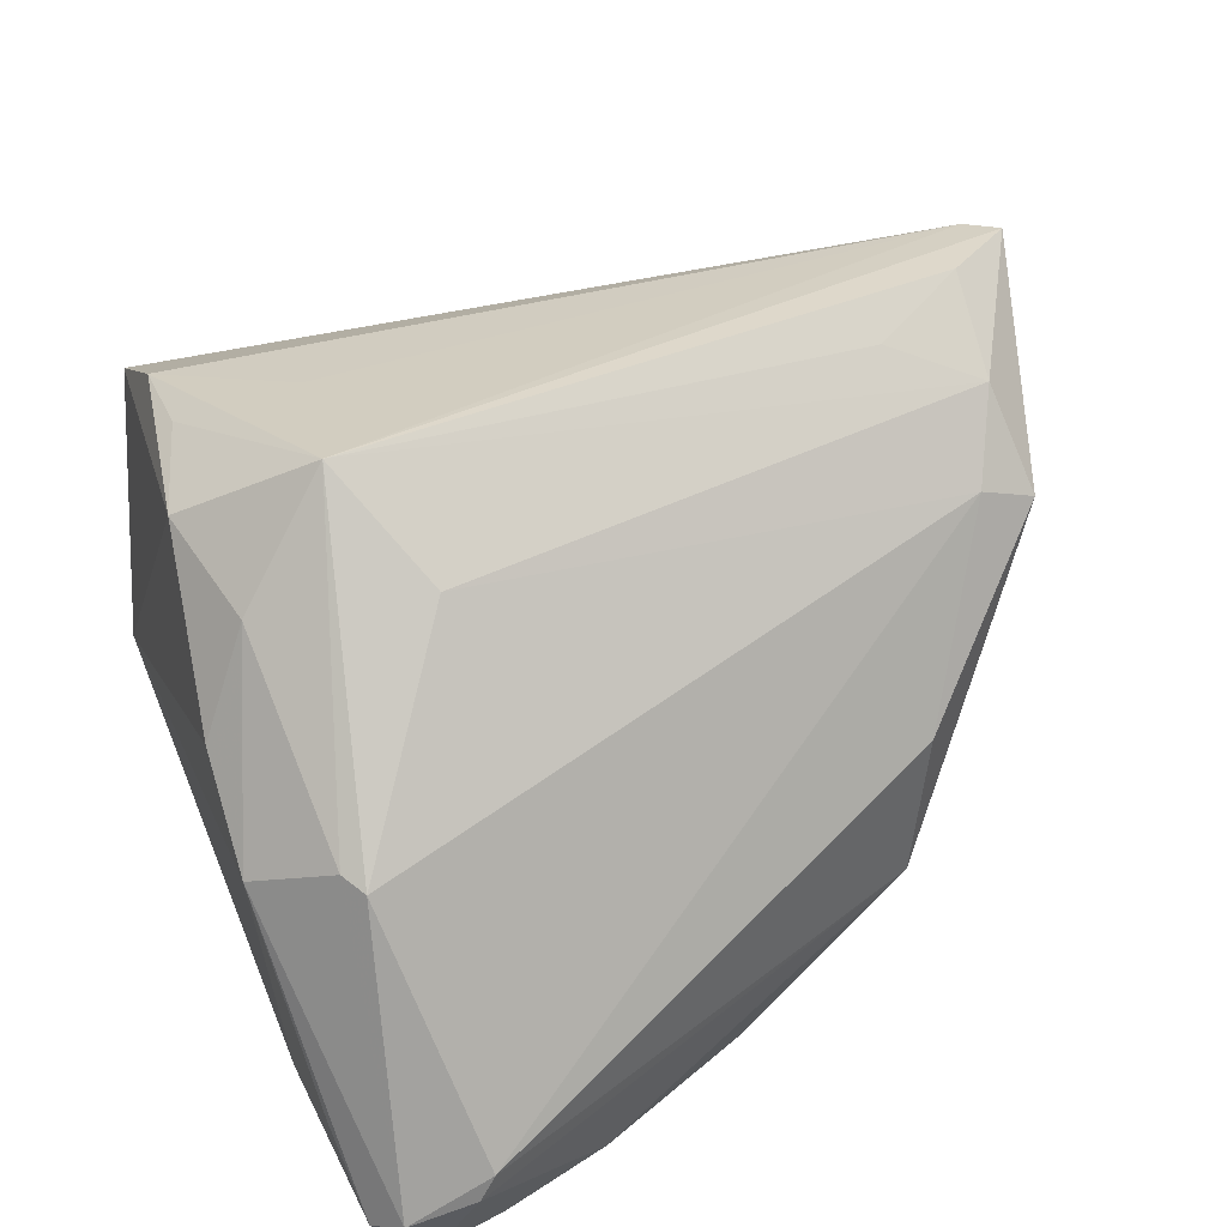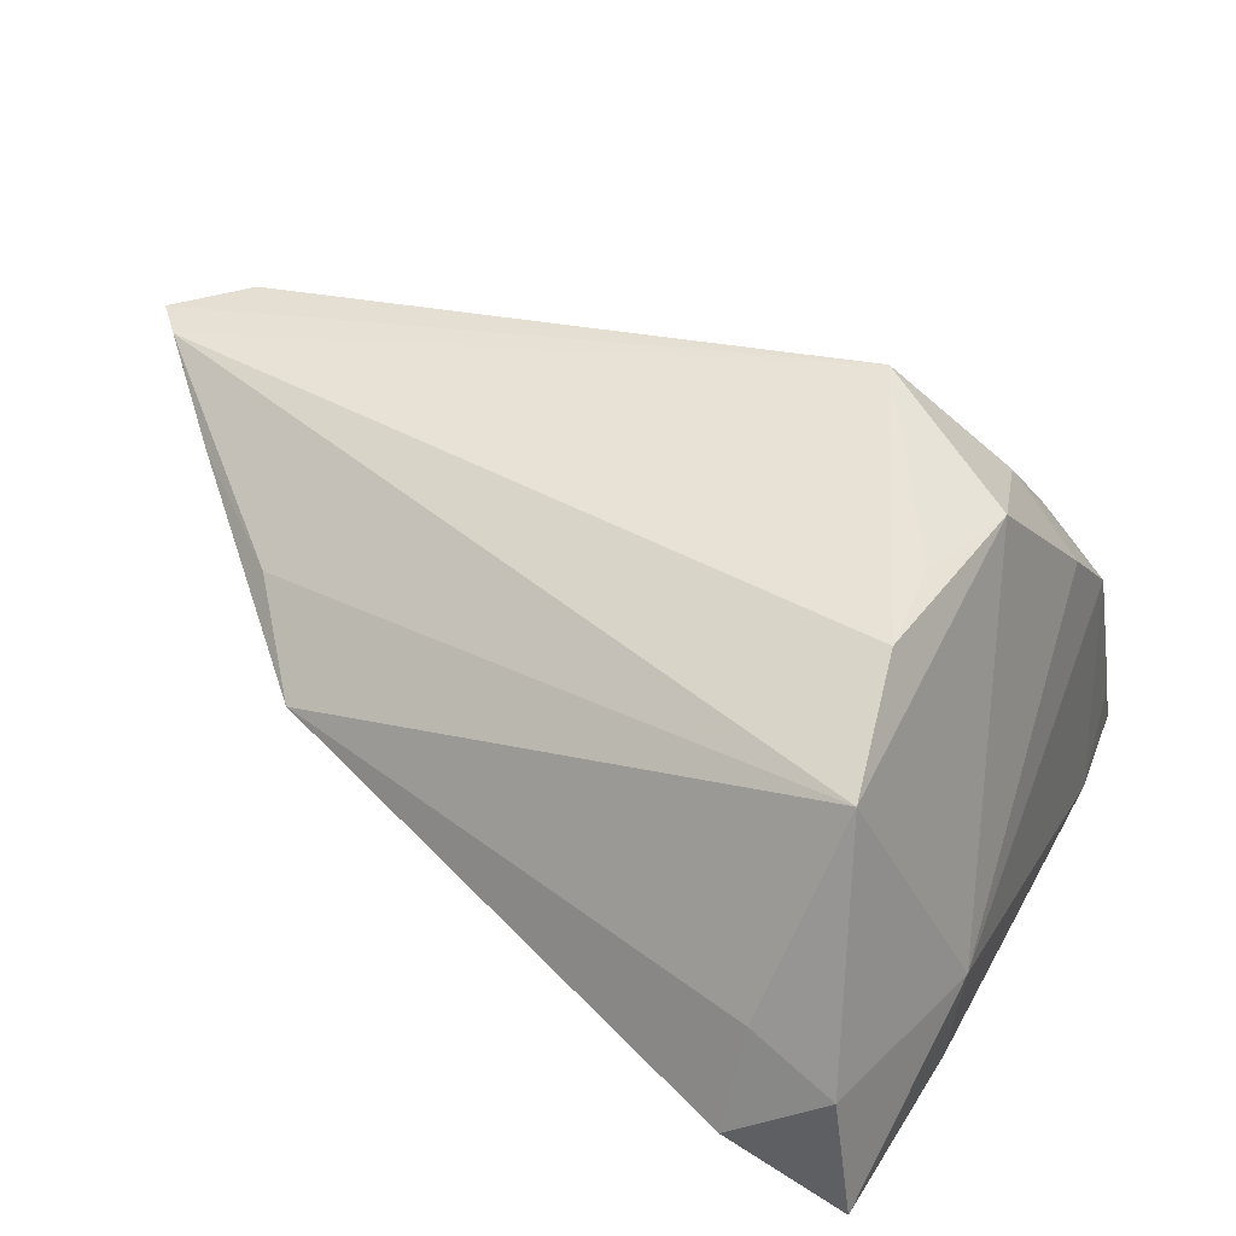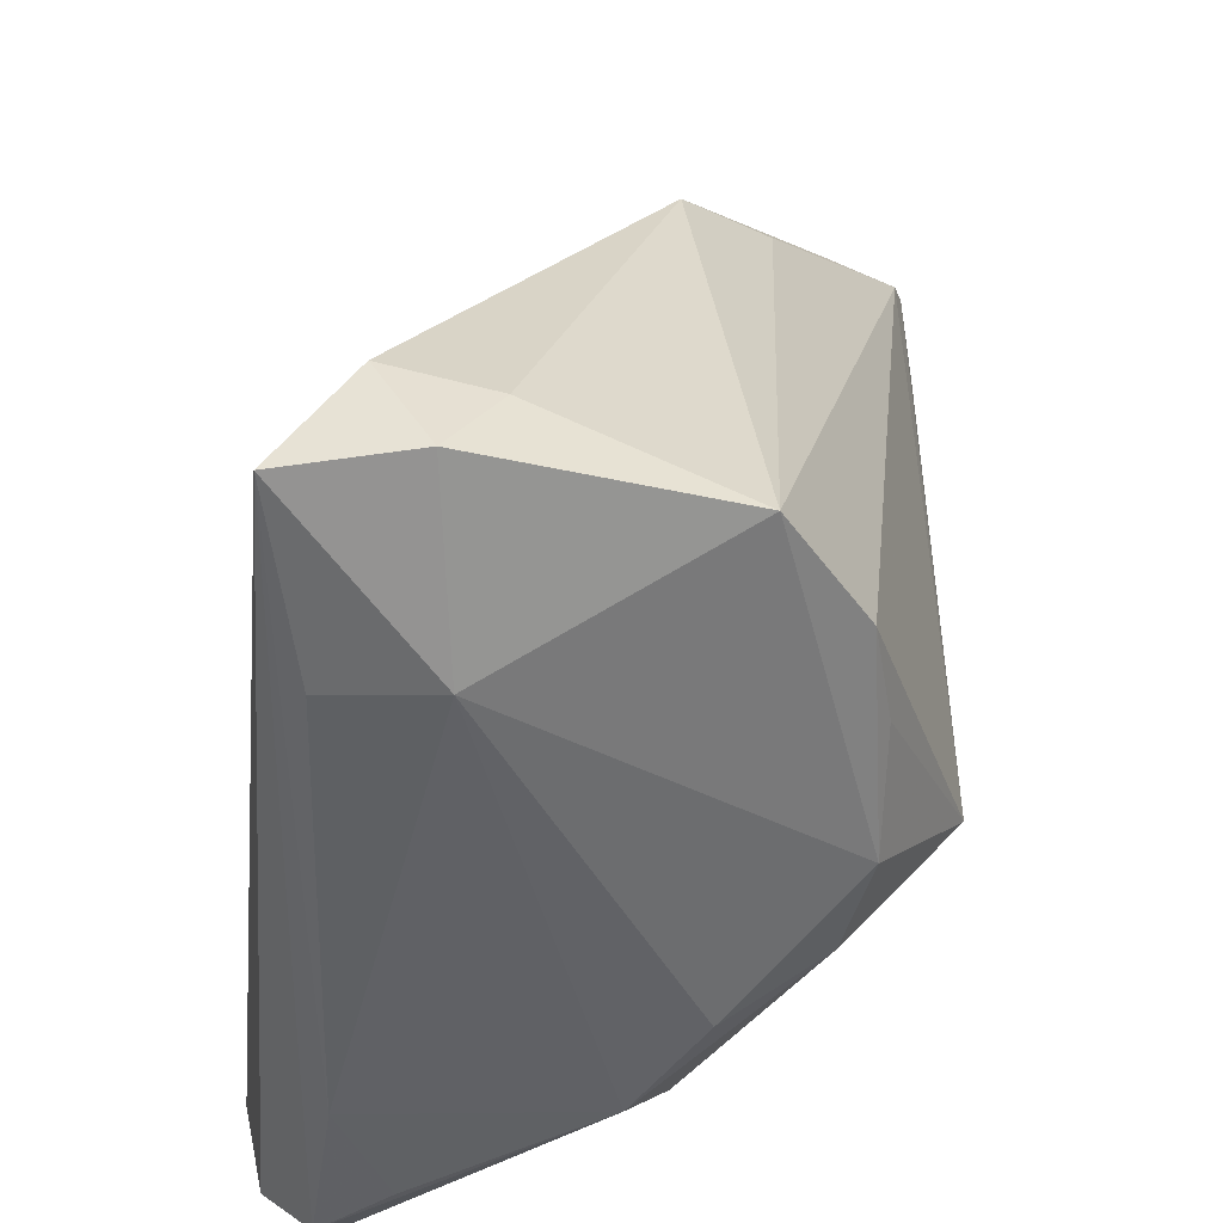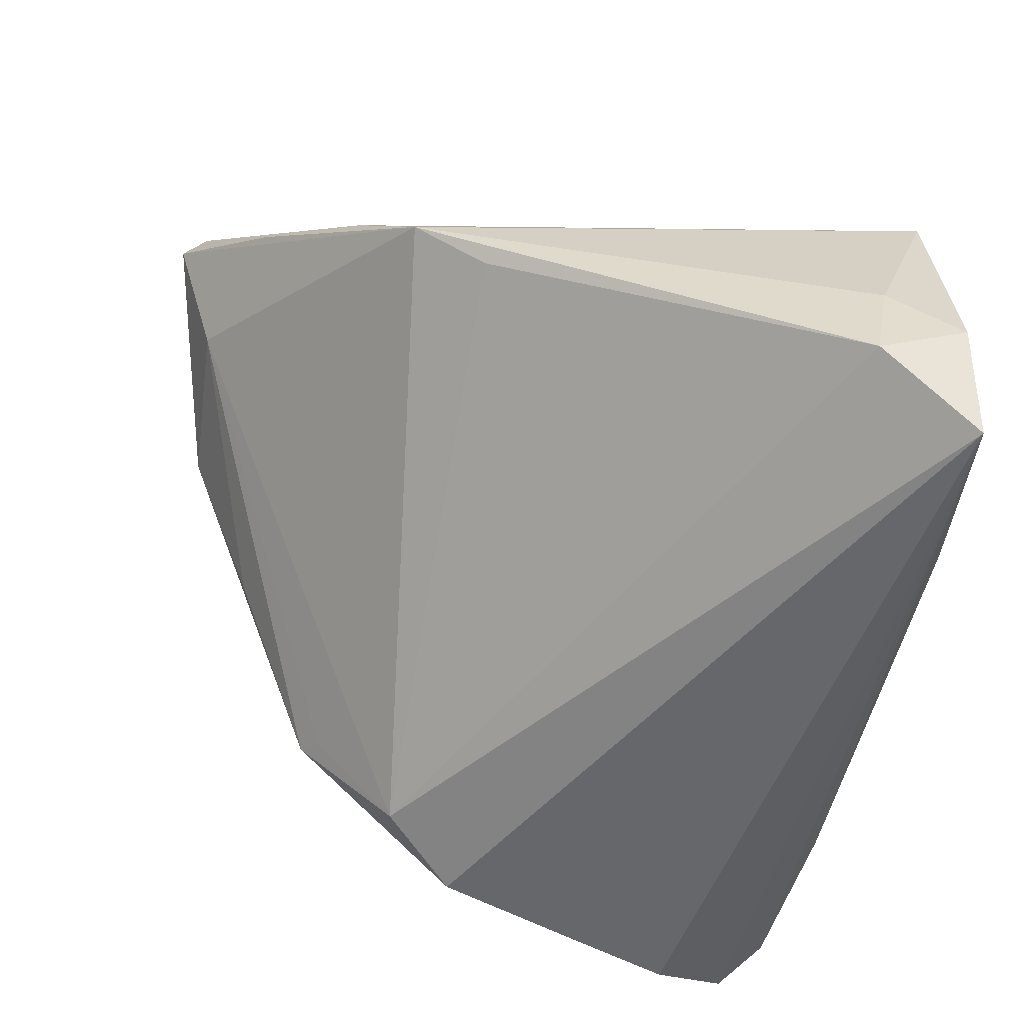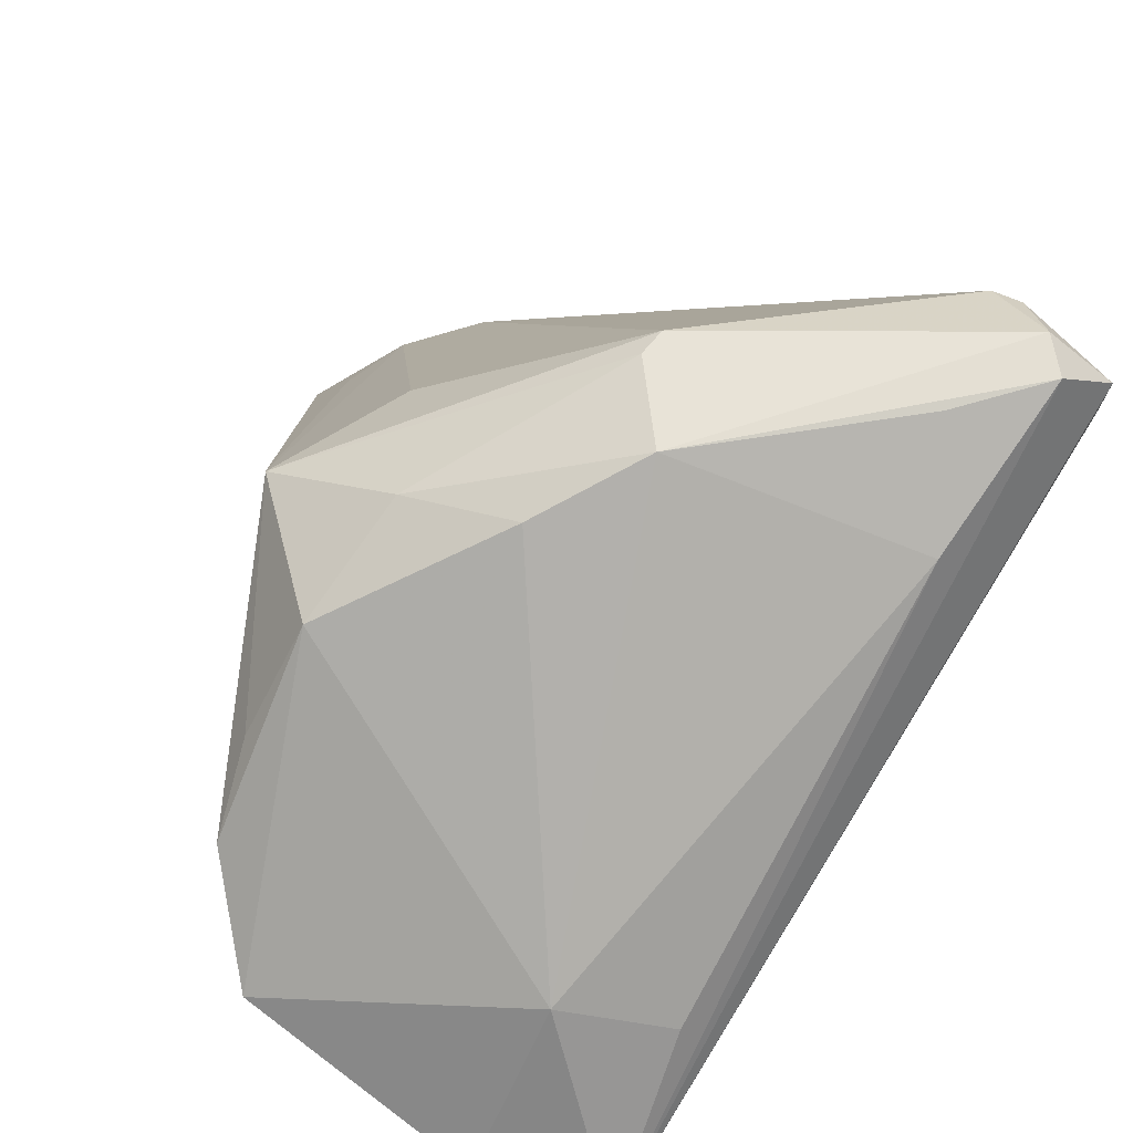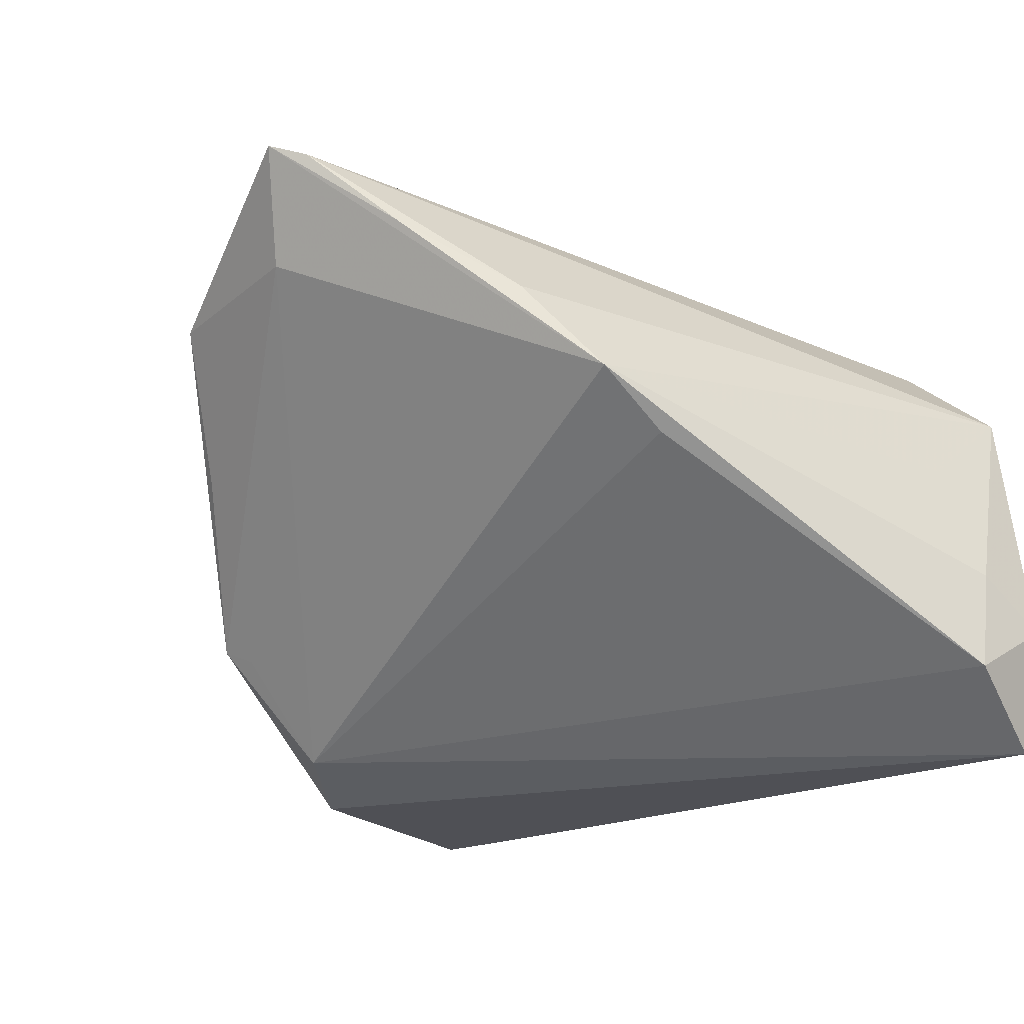
<metadata>
{"format":"obj","ext":"obj","renderer":"f3d","projection":"perspective","resolution":1024,"background":"white","views":[{"elev":49.6,"azim":68.6,"up":"+Z"},{"elev":25.2,"azim":-68.3,"up":"+Z"},{"elev":-49.8,"azim":-95.7,"up":"+Y"},{"elev":-52.0,"azim":-102.4,"up":"+Z"},{"elev":-78.7,"azim":59.0,"up":"+Y"},{"elev":-19.4,"azim":-132.6,"up":"+Z"}]}
</metadata>
<code>
v -0.002424 0.04976 0.03439
v 0.02939 0.035 0.003614
v 0.02915 0.03064 -0.0149
v -0.02719 0.03694 0.01533
v 0.008005 0.04892 0.02868
v 0.03077 -0.02388 0.009697
v -0.01093 0.05479 0.03156
v 0.04589 -0.03083 -0.02226
v 0.02823 0.02118 -0.02643
v -0.04297 -0.0156 0.002264
v 0.02211 -0.03362 0.005408
v 0.03515 0.01267 -0.02994
v 0.04918 -0.01879 -0.01486
v 0.03813 -0.03196 -0.01462
v -0.02705 -0.03362 -0.01319
v 0.002469 0.03961 0.03202
v -0.03488 0.02312 -0.0005236
v -0.0234 -0.03093 -0.02505
v 0.02814 -0.02557 0.01038
v 0.005884 -0.02709 0.02287
v 0.03206 0.03237 -0.01349
v -0.007451 0.05757 0.03299
v -0.0469 -0.01686 -0.02199
v 0.01566 0.04502 0.02201
v -0.01837 0.04754 0.02308
v -0.04696 -0.02749 -0.01606
v -0.04633 -0.0191 -0.0106
v -0.04373 -0.02811 -0.02994
v 0.04878 -0.02807 -0.01961
v -0.01851 -0.01334 0.02654
v 0.04978 -0.02067 -0.01763
v -0.002919 0.05257 0.02114
v 0.01609 0.051 0.01948
v 0.0478 -0.02528 -0.02766
v -0.03141 -0.02636 0.02058
v -0.02112 -0.02624 0.02344
v 0.04295 -0.005004 -0.02825
v -0.008246 -0.03015 0.02422
v 0.01052 -0.03315 0.01225
v 0.02217 0.04268 0.004064
v -0.04302 -0.0271 0.01106
v 0.02664 -0.03245 -0.02127
v 0.04519 -0.01667 -0.02994
v -0.0005685 -0.01621 0.03426
v 0.01219 -0.009425 0.02625
v -0.03435 0.03124 0.00532
f 17 9 23
f 22 44 1
f 1 5 22
f 45 5 44
f 38 41 15
f 46 17 23
f 41 4 46
f 9 17 46
f 46 32 9
f 22 32 46
f 15 41 26
f 44 5 16
f 16 1 44
f 5 1 16
f 6 45 44
f 21 13 31
f 2 13 21
f 15 18 42
f 42 11 15
f 34 43 31
f 7 44 22
f 7 30 44
f 7 4 41
f 44 38 20
f 15 11 39
f 39 38 15
f 11 20 39
f 39 20 38
f 27 46 23
f 23 26 27
f 27 26 41
f 43 34 28
f 28 26 23
f 23 9 28
f 28 18 15
f 15 26 28
f 28 34 8
f 28 42 18
f 8 42 28
f 11 8 29
f 29 34 31
f 8 34 29
f 31 13 29
f 13 6 29
f 24 13 2
f 24 6 13
f 5 45 24
f 45 6 24
f 43 28 12
f 9 21 12
f 12 28 9
f 9 32 3
f 3 21 9
f 32 21 3
f 40 21 32
f 14 8 11
f 11 42 14
f 14 42 8
f 25 46 4
f 4 7 25
f 22 46 25
f 25 7 22
f 36 38 44
f 41 38 35
f 35 7 41
f 38 36 35
f 30 7 35
f 35 36 44
f 44 30 35
f 19 20 11
f 11 29 19
f 19 29 6
f 19 6 44
f 44 20 19
f 41 46 10
f 10 27 41
f 46 27 10
f 31 43 37
f 43 12 37
f 37 21 31
f 37 12 21
f 33 24 2
f 2 21 33
f 21 40 33
f 5 24 33
f 22 5 33
f 33 32 22
f 33 40 32

</code>
